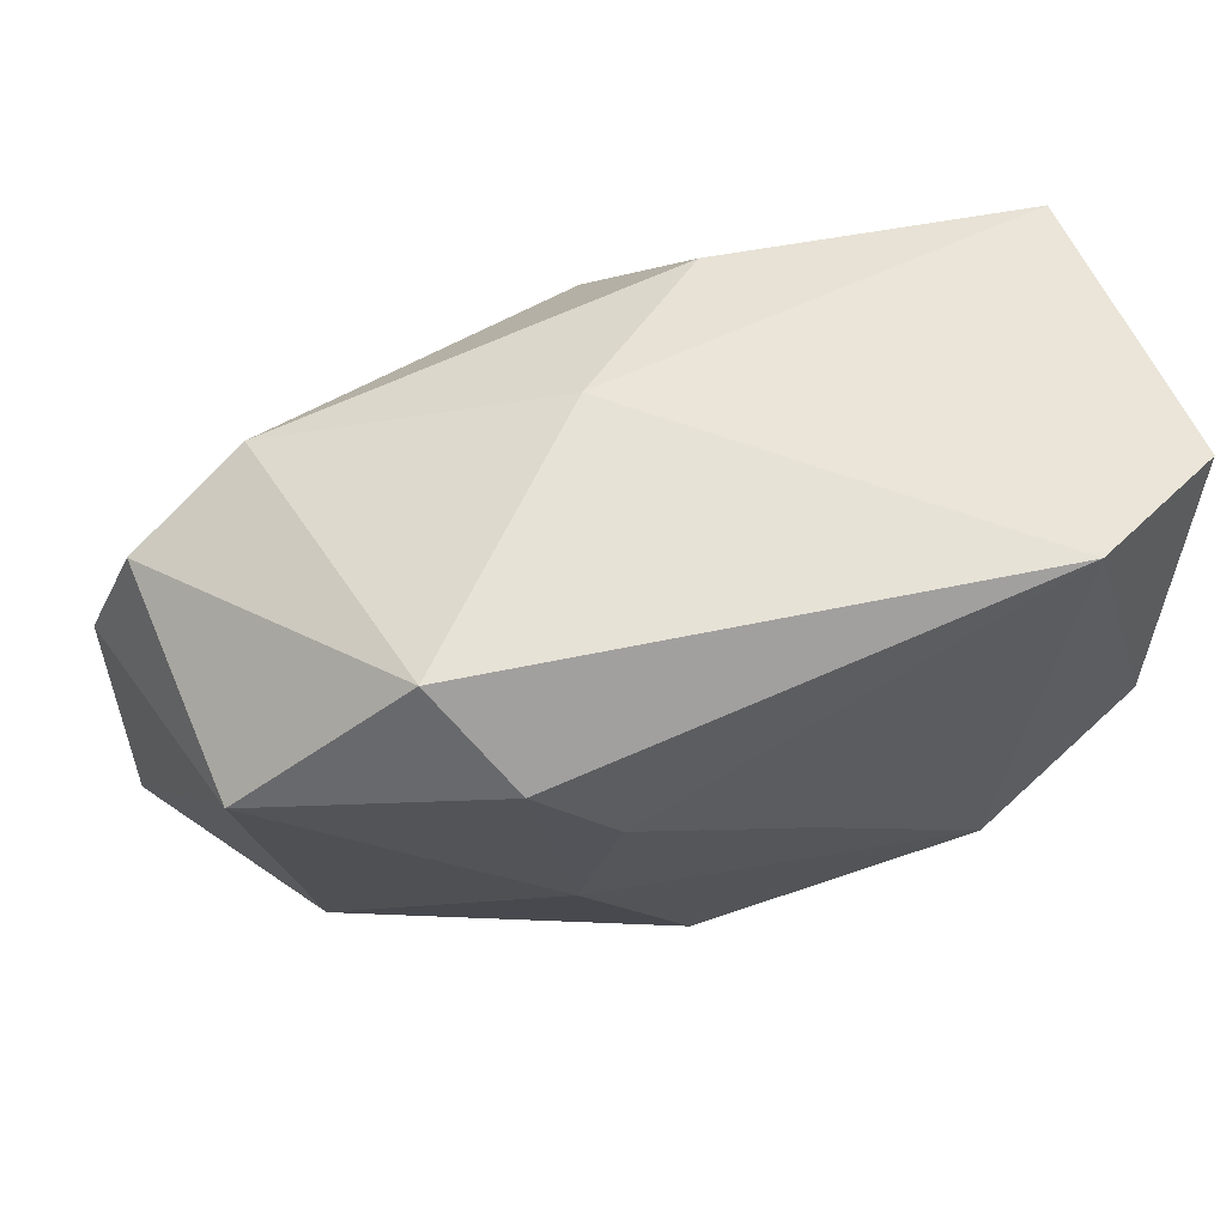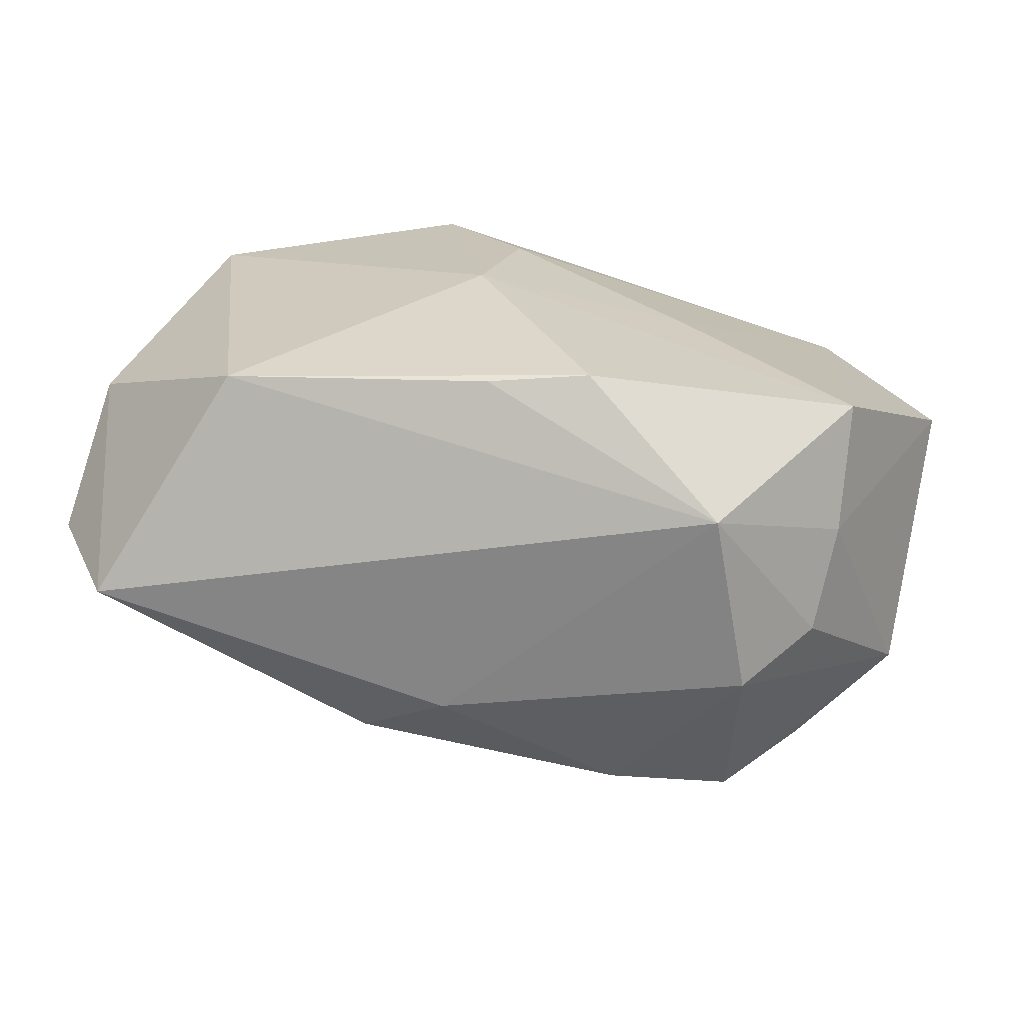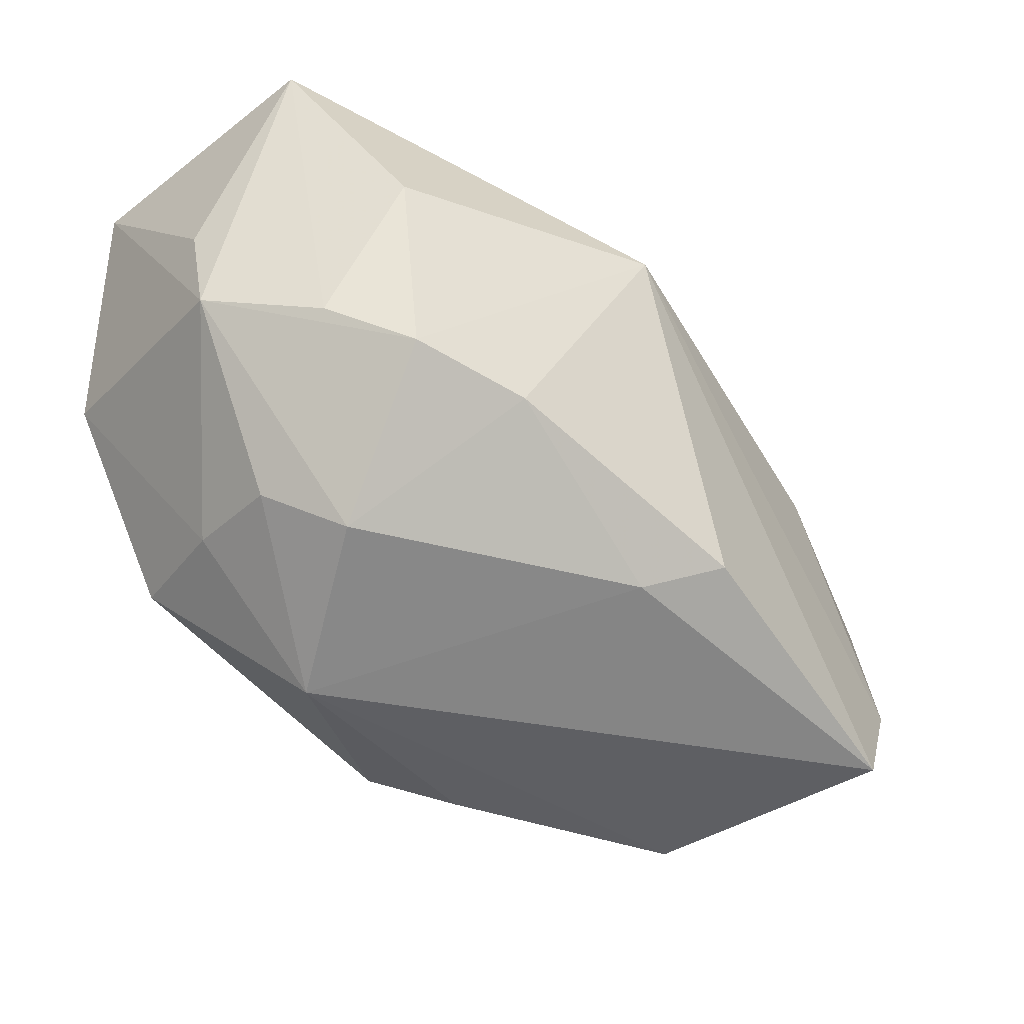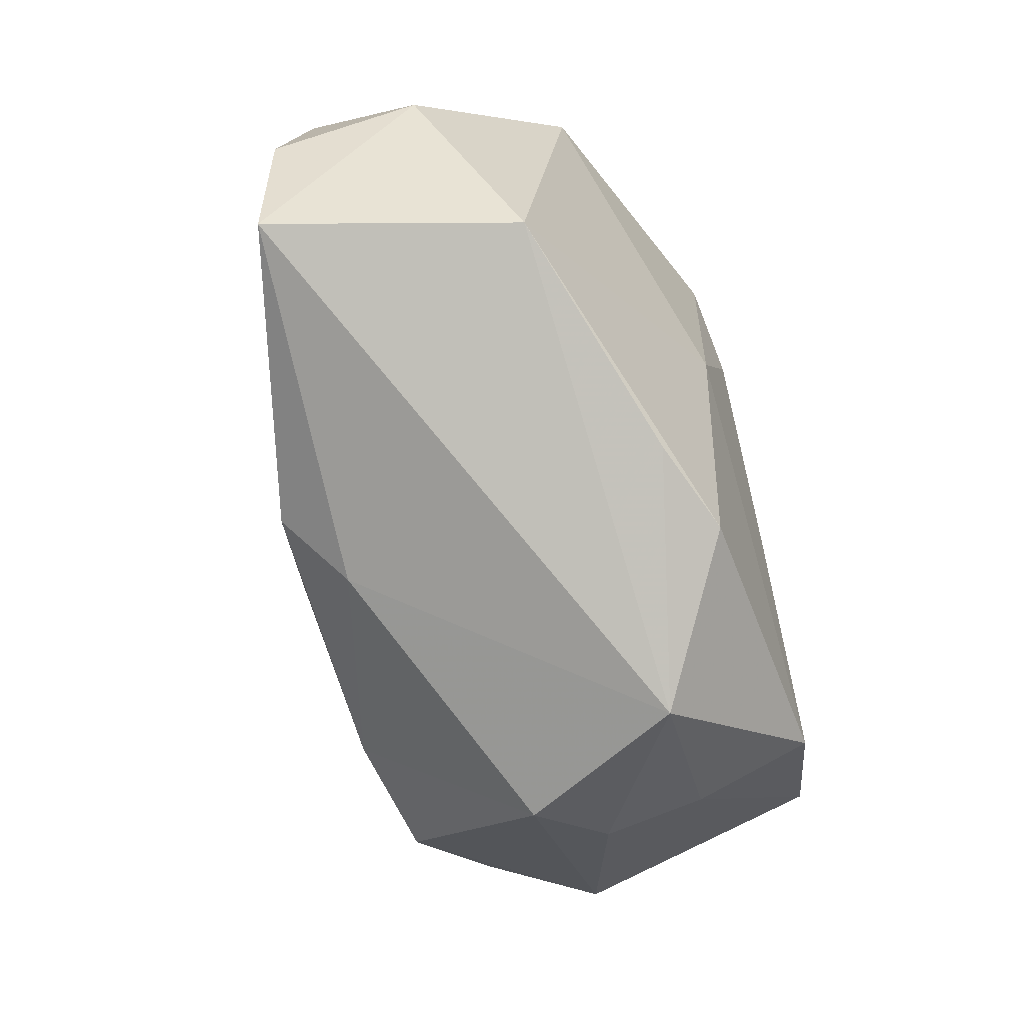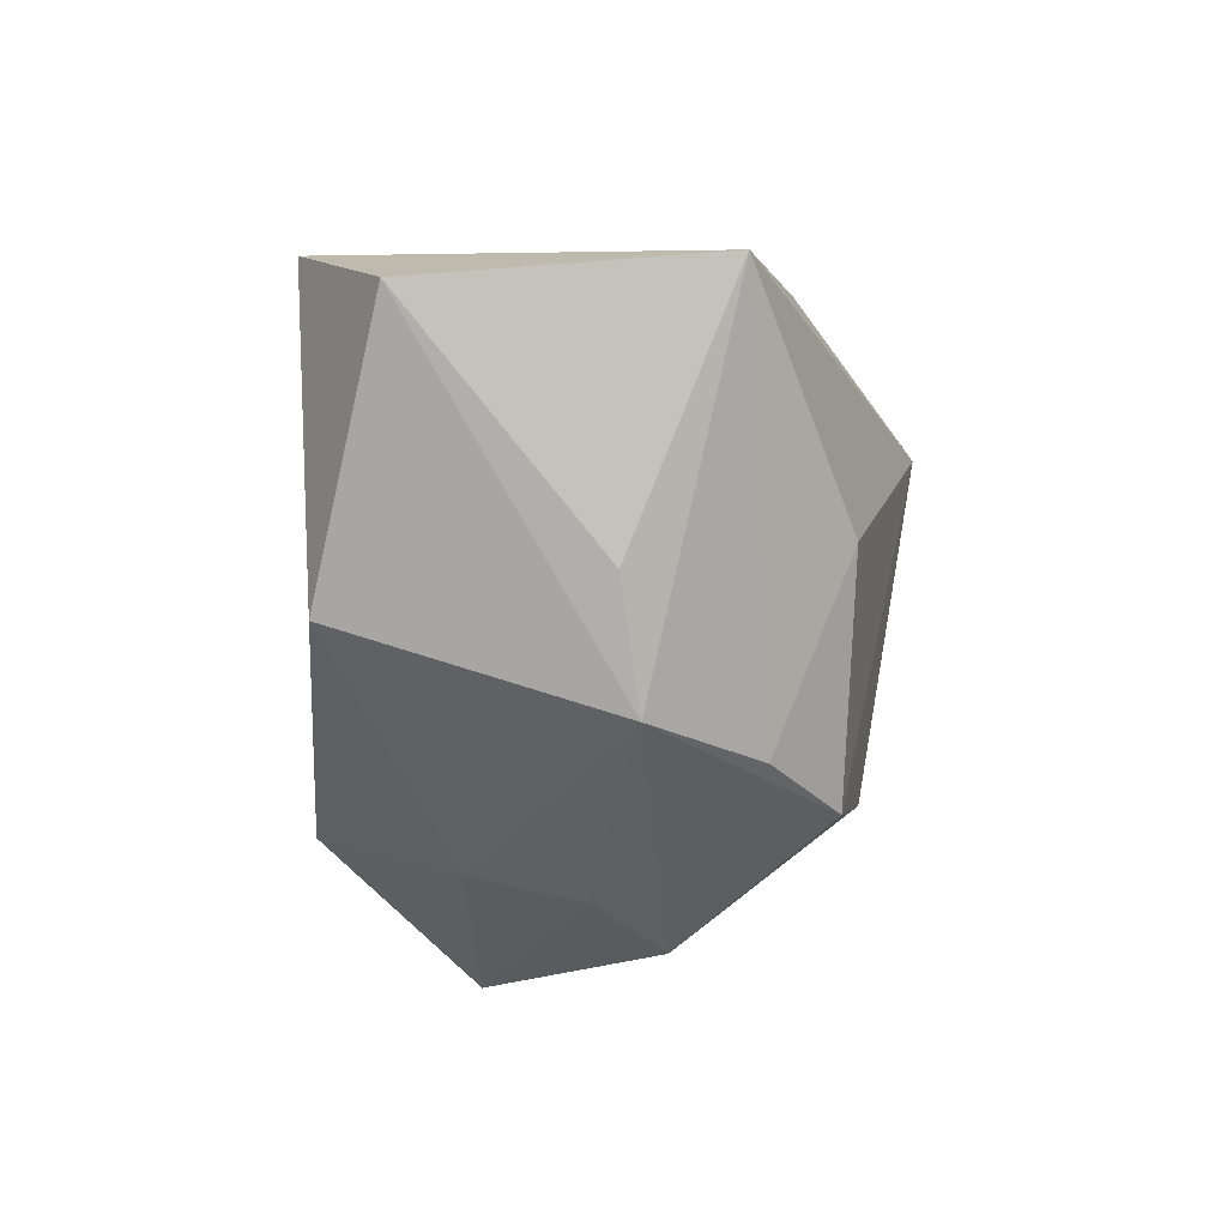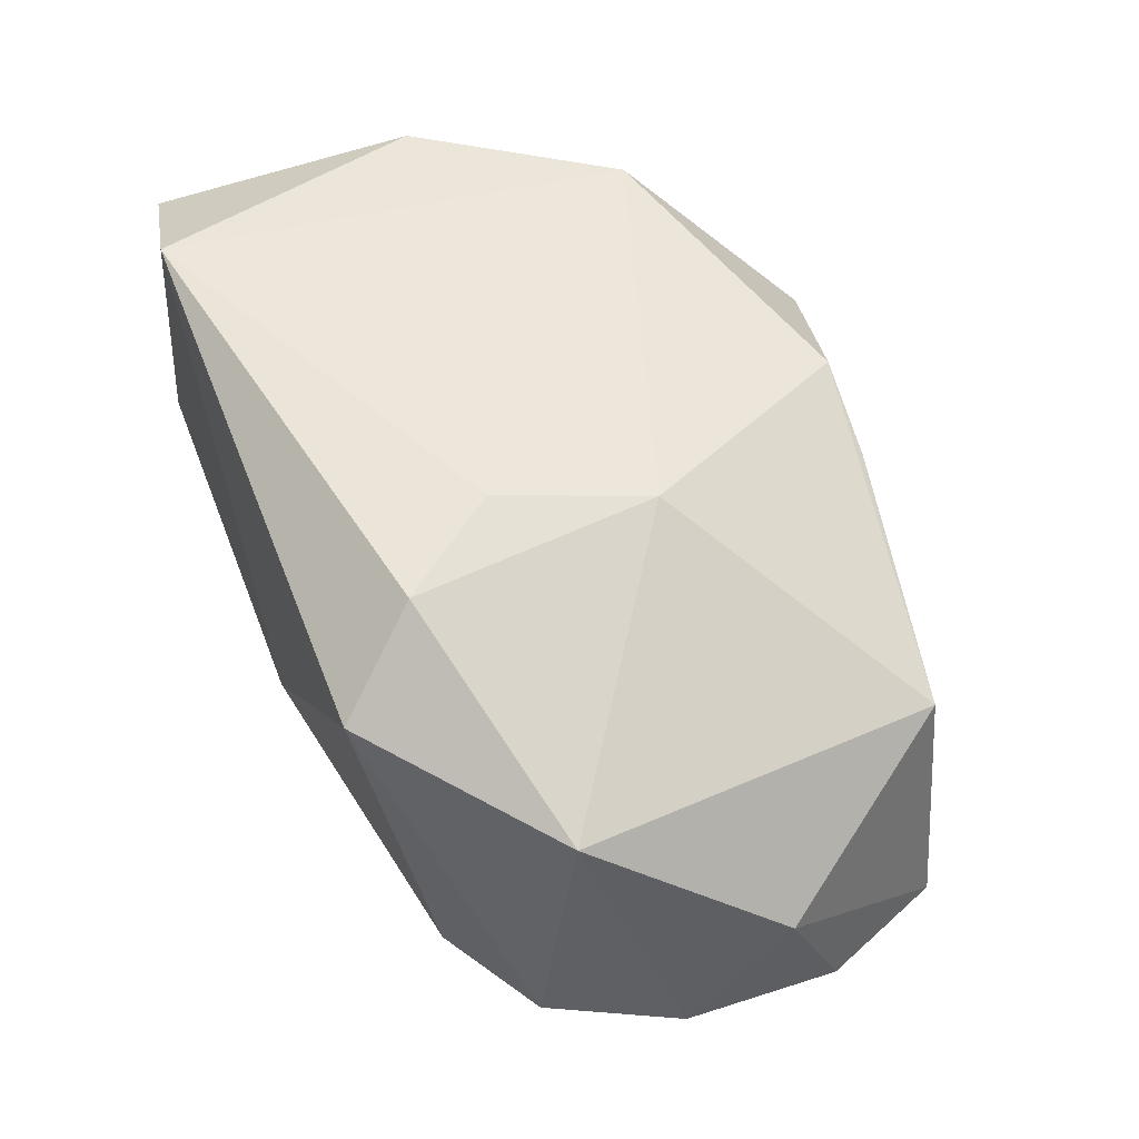
<metadata>
{"format":"obj","ext":"obj","renderer":"f3d","projection":"perspective","resolution":1024,"background":"white","views":[{"elev":58.8,"azim":-20.6,"up":"+Y"},{"elev":-77.5,"azim":-20.5,"up":"+Y"},{"elev":-49.3,"azim":134.1,"up":"+Y"},{"elev":-78.1,"azim":-78.1,"up":"+Y"},{"elev":5.1,"azim":86.8,"up":"+Y"},{"elev":52.0,"azim":-110.0,"up":"+Z"}]}
</metadata>
<code>
v 0.02697 0.004921 -0.01673
v -0.02146 0.02257 0.01322
v -0.0407 0.001558 -0.01243
v 0.0366 0.00382 6.296e-05
v -0.009618 -0.02541 0.01266
v 0.03685 0.02225 0.01506
v 0.02404 -0.01426 -0.01617
v 0.009485 0.022 -0.01439
v -0.03685 0.01267 -0.01008
v -0.02997 -0.0233 0.005182
v 0.0239 -0.0183 0.01008
v -0.01259 -0.006037 0.01865
v -0.03981 -0.01224 -0.0148
v -0.009758 0.007093 0.02096
v 0.01201 -0.02903 0.008807
v -0.02627 0.0176 -0.01352
v 0.03241 0.0002551 0.02002
v 0.01996 -0.02483 -0.004421
v 0.0348 0.02413 -0.008373
v 0.03573 -0.006116 -0.001437
v 0.02145 -0.01599 0.02033
v 0.02492 0.02413 0.02096
v -0.003329 0.02413 -0.004487
v 0.003598 0.009669 -0.02443
v -0.04097 -0.007004 -0.002435
v -0.03437 -0.02334 -0.01628
v -0.03579 0.009173 0.01032
v -0.00883 -0.01946 -0.02069
v 0.006036 -0.003666 0.02079
v 0.02473 -0.02014 0.001391
v 0.02946 -0.009814 -0.01046
v -0.0166 0.01553 0.02014
v -0.003303 -0.0226 -0.01581
v -0.02751 0.00745 -0.01676
v 0.01405 -0.0153 -0.01885
v -0.001897 -0.02539 0.01608
f 15 10 26
f 19 20 31
f 19 22 6
f 24 8 19
f 23 19 8
f 2 22 23
f 22 19 23
f 2 9 27
f 10 12 27
f 17 20 6
f 17 22 21
f 6 22 17
f 21 15 11
f 11 17 21
f 20 17 11
f 20 11 30
f 30 11 15
f 33 15 26
f 6 20 4
f 4 19 6
f 20 19 4
f 24 19 1
f 1 19 31
f 24 34 16
f 16 8 24
f 16 23 8
f 16 9 2
f 2 23 16
f 24 26 13
f 13 34 24
f 36 12 10
f 21 12 36
f 36 15 21
f 18 30 15
f 15 33 18
f 18 33 35
f 20 30 18
f 28 33 26
f 28 26 24
f 35 33 28
f 24 35 28
f 7 1 31
f 7 18 35
f 7 35 24
f 24 1 7
f 31 20 7
f 20 18 7
f 29 12 21
f 29 14 12
f 21 22 29
f 22 14 29
f 32 27 12
f 12 14 32
f 2 27 32
f 32 22 2
f 32 14 22
f 34 13 3
f 9 16 3
f 3 16 34
f 3 27 9
f 10 27 25
f 26 10 25
f 25 13 26
f 27 3 25
f 25 3 13
f 10 15 5
f 5 36 10
f 15 36 5

</code>
